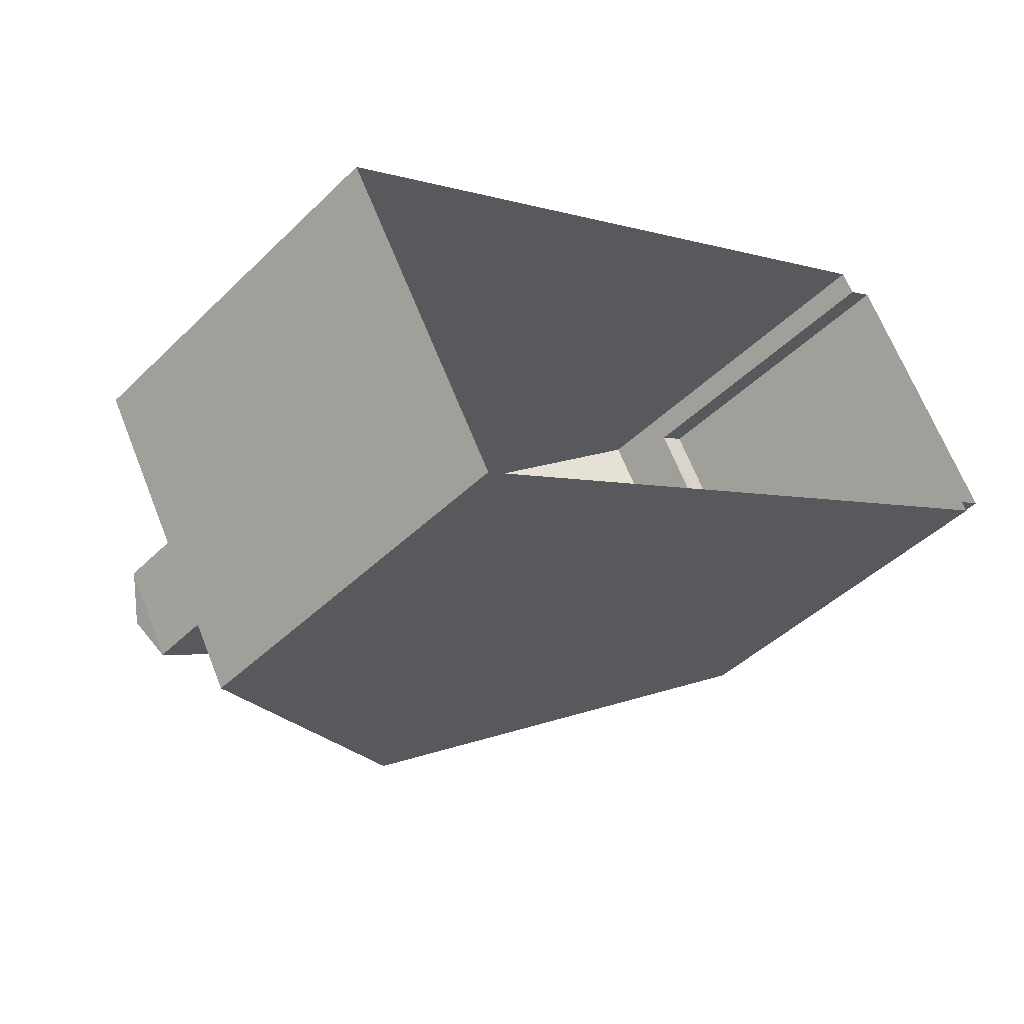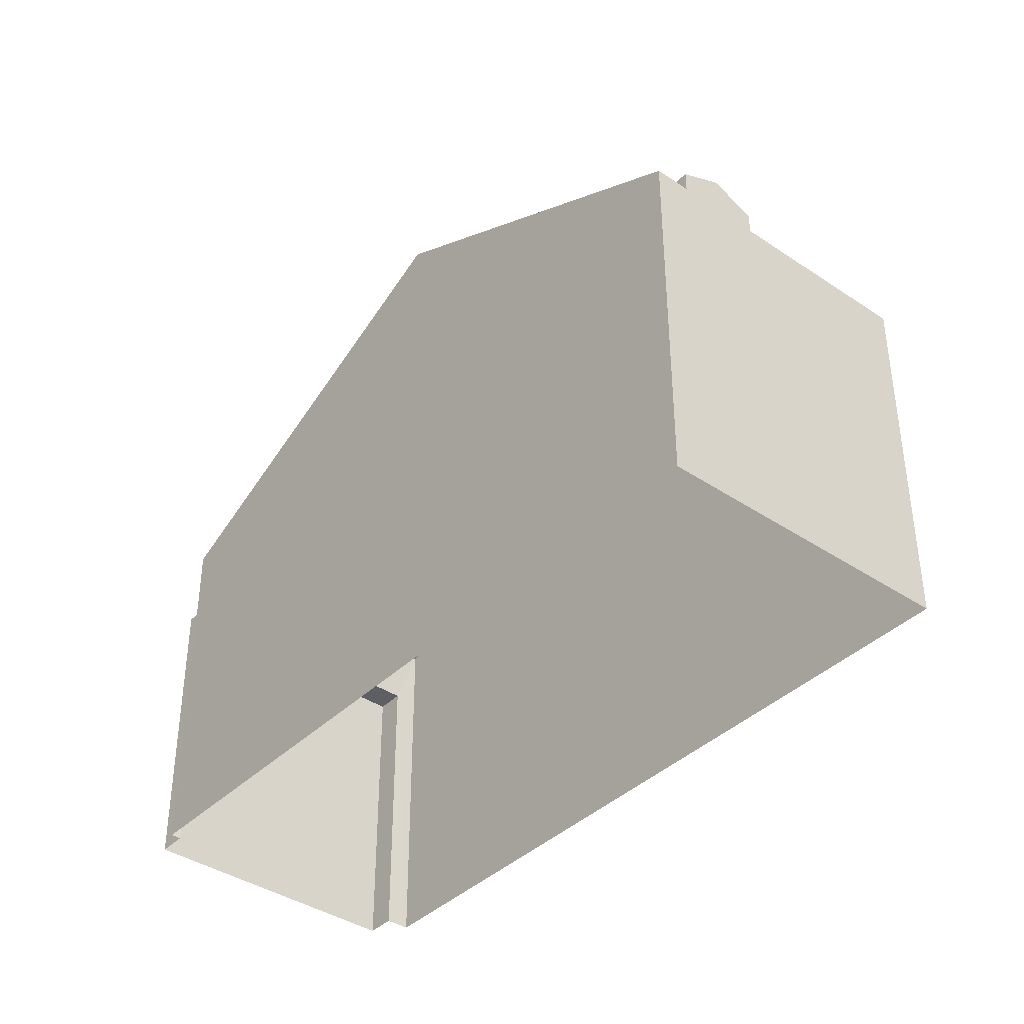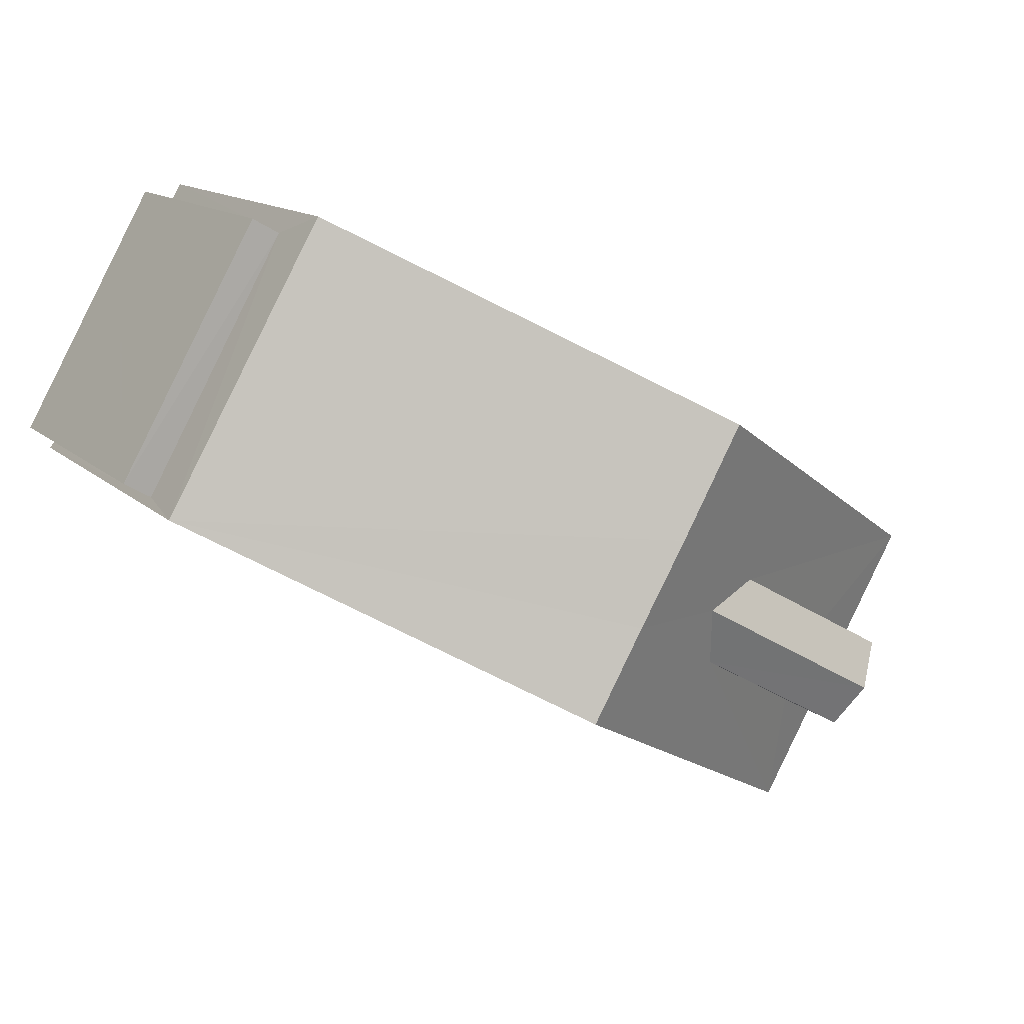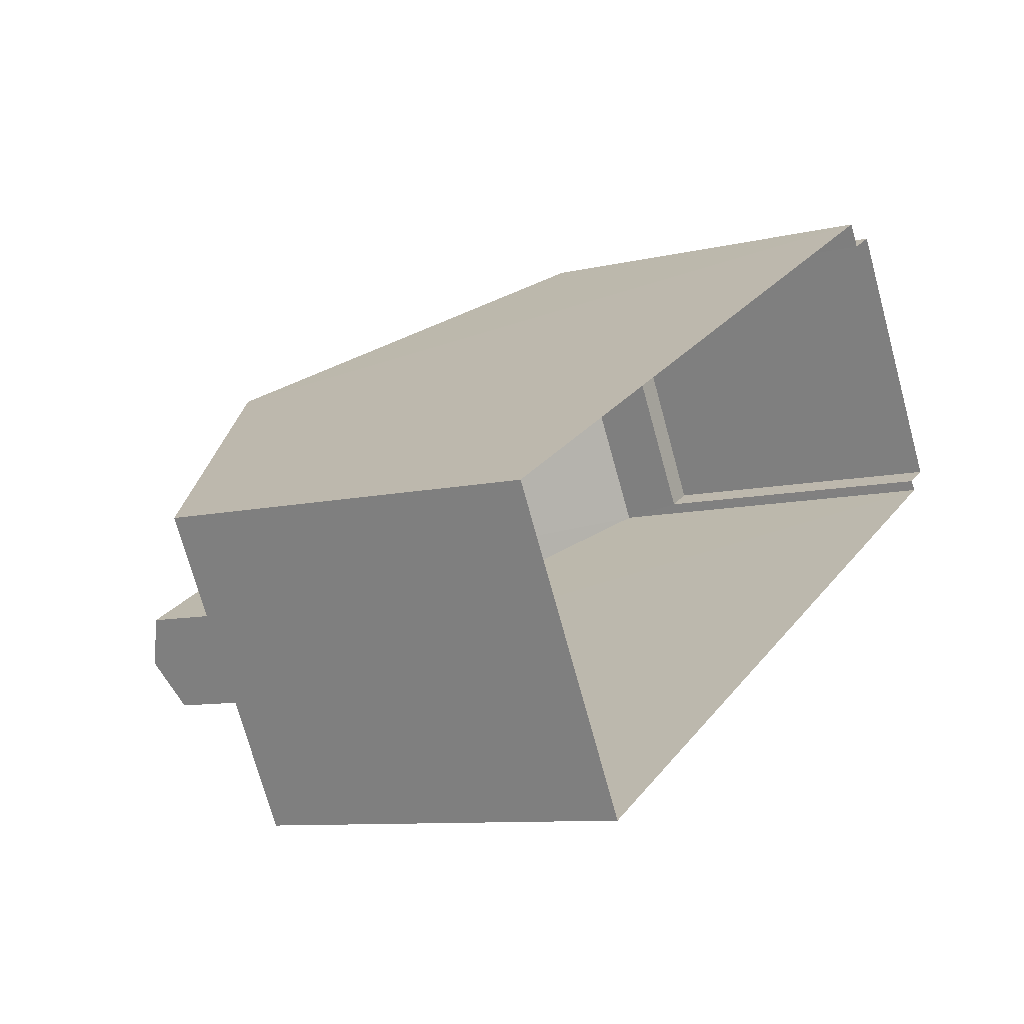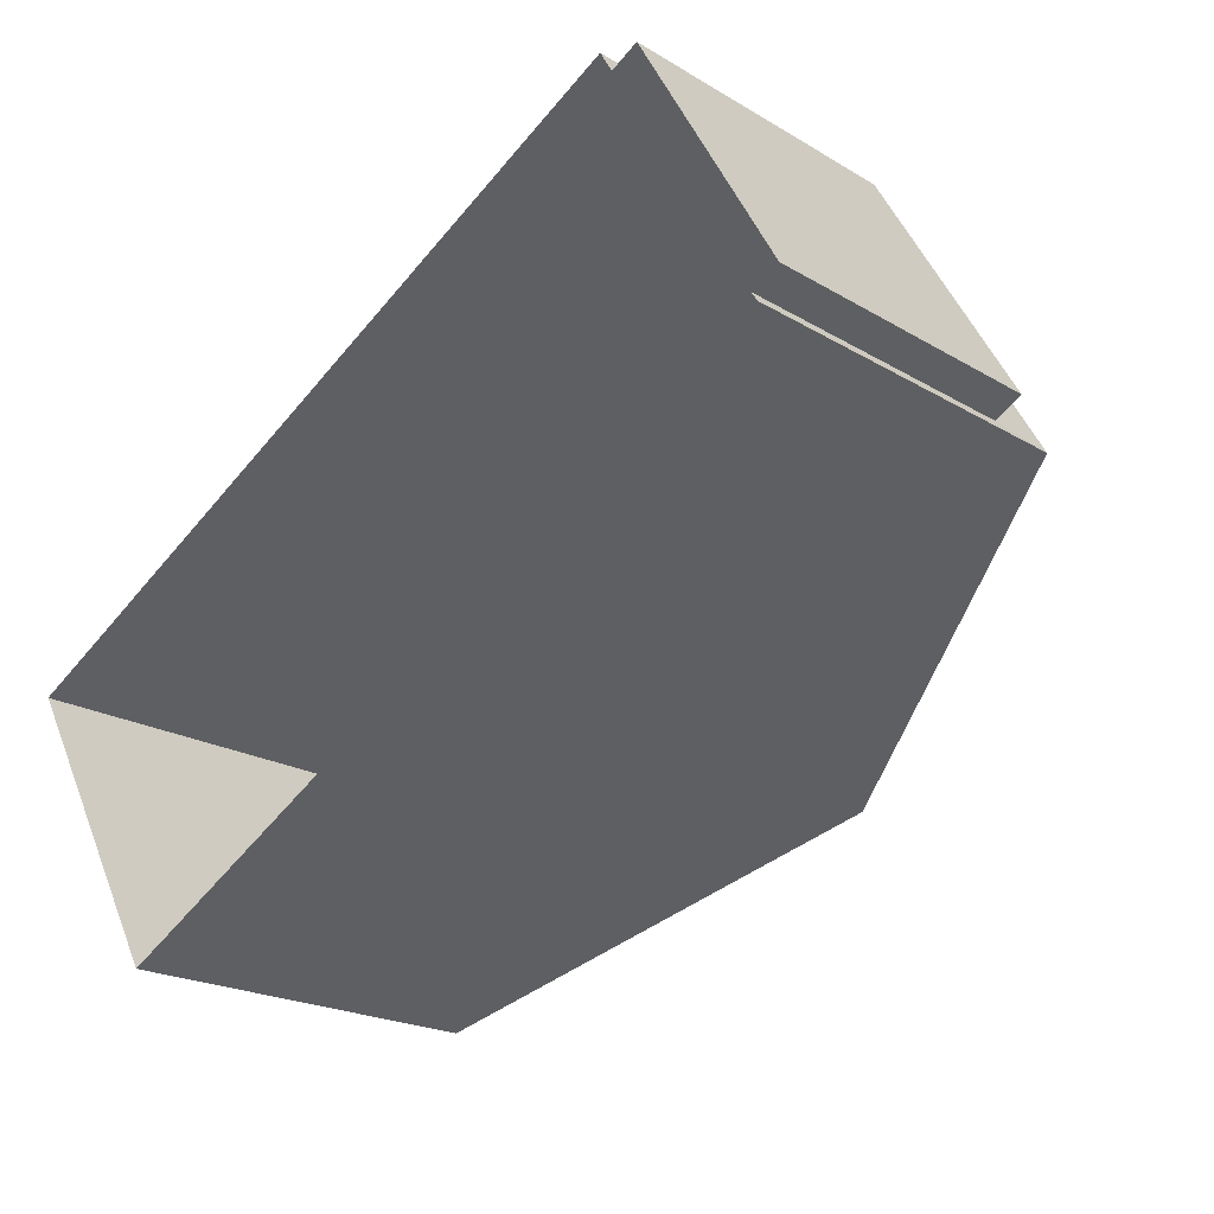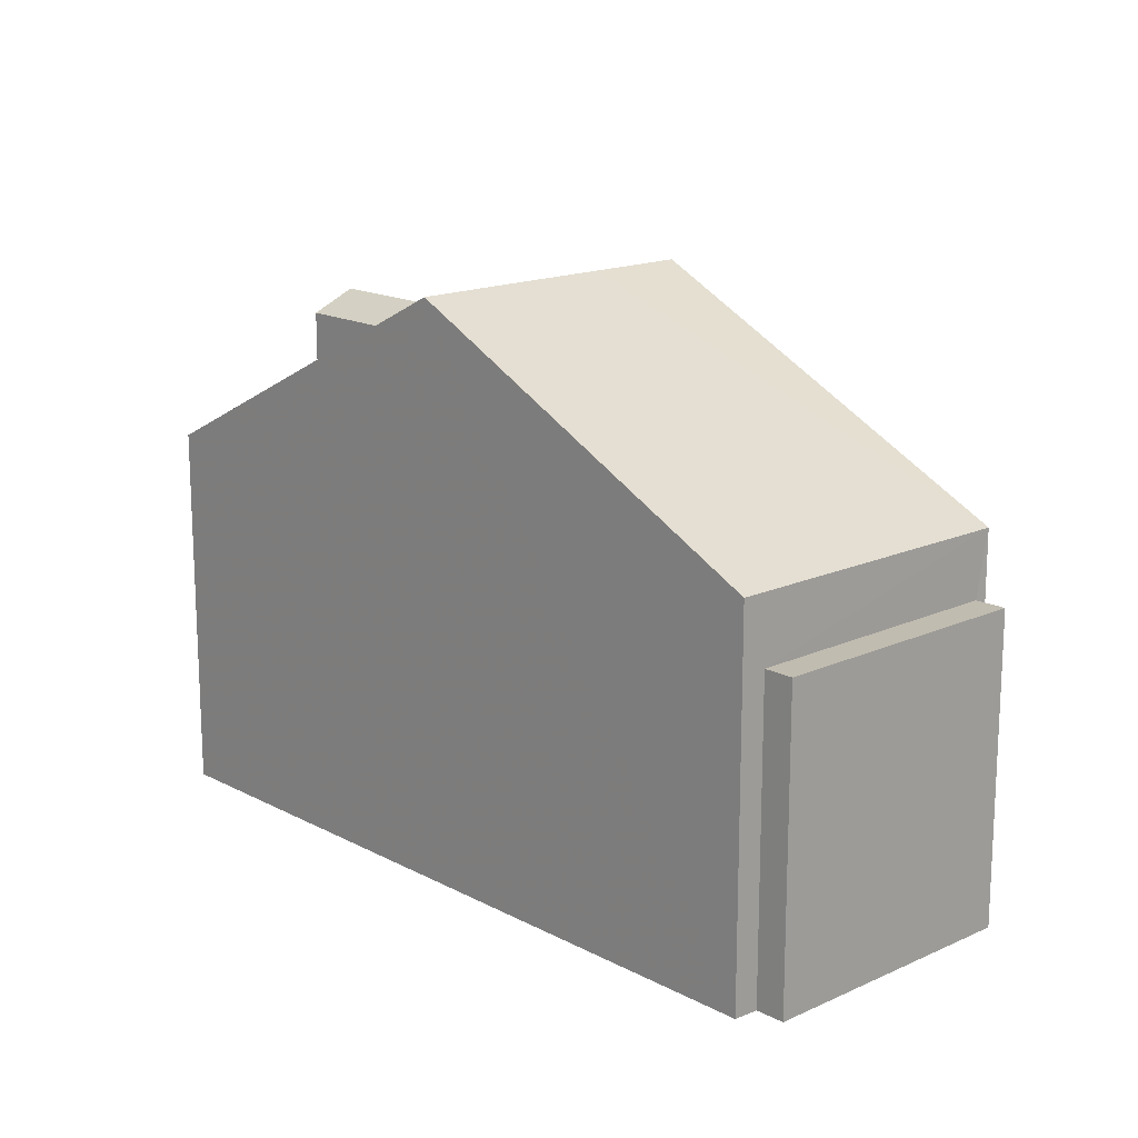
<metadata>
{"format":"obj","ext":"obj","renderer":"f3d","projection":"perspective","resolution":1024,"background":"white","views":[{"elev":-43.7,"azim":138.8,"up":"+Y"},{"elev":-39.4,"azim":20.6,"up":"+Z"},{"elev":13.4,"azim":-28.1,"up":"+Y"},{"elev":-9.2,"azim":122.6,"up":"+Y"},{"elev":-20.4,"azim":-137.4,"up":"+Y"},{"elev":16.3,"azim":-162.5,"up":"+Z"}]}
</metadata>
<code>
v -2.23e+05 -1.274e+05 17.79
v -2.23e+05 -1.274e+05 17.79
v -2.23e+05 -1.274e+05 17.79
v -2.23e+05 -1.274e+05 17.79
v -2.23e+05 -1.274e+05 17.79
v -2.23e+05 -1.274e+05 17.79
v -2.23e+05 -1.274e+05 17.79
v -2.23e+05 -1.274e+05 17.79
v -2.23e+05 -1.274e+05 26.78
v -2.23e+05 -1.274e+05 26.78
v -2.23e+05 -1.274e+05 27.14
v -2.23e+05 -1.274e+05 27.14
v -2.23e+05 -1.274e+05 26.78
v -2.23e+05 -1.274e+05 26.78
v -2.23e+05 -1.274e+05 28.1
v -2.23e+05 -1.274e+05 28.1
v -2.23e+05 -1.274e+05 24.58
v -2.23e+05 -1.274e+05 28.1
v -2.23e+05 -1.274e+05 24.58
v -2.23e+05 -1.274e+05 28.1
v -2.23e+05 -1.274e+05 23.39
v -2.23e+05 -1.274e+05 23.39
v -2.23e+05 -1.274e+05 23.39
v -2.23e+05 -1.274e+05 23.39
v -2.23e+05 -1.274e+05 24.58
v -2.23e+05 -1.274e+05 24.58
v -2.23e+05 -1.274e+05 25.15
v -2.23e+05 -1.274e+05 25.15
f 1 2 3
f 4 1 3
f 2 5 6
f 7 3 8
f 3 6 8
f 3 2 6
f 9 10 11
f 12 9 11
f 13 11 14
f 13 12 11
f 15 16 17
f 17 18 19
f 18 20 19
f 17 16 18
f 21 22 23
f 24 21 23
f 9 15 25
f 9 16 15
f 13 26 20
f 27 25 26
f 16 12 18
f 13 20 18
f 28 9 25
f 9 12 16
f 27 26 13
f 28 25 27
f 18 12 13
f 22 7 8
f 23 22 8
f 17 5 15
f 5 2 15
f 2 25 15
f 27 13 14
f 3 7 22
f 21 3 22
f 9 28 10
f 6 5 24
f 5 17 24
f 3 21 4
f 21 17 19
f 24 17 21
f 4 21 19
f 26 1 20
f 1 4 20
f 4 19 20
f 6 23 8
f 6 24 23
f 28 27 10
f 10 14 11
f 10 27 14
f 25 2 1
f 26 25 1

</code>
